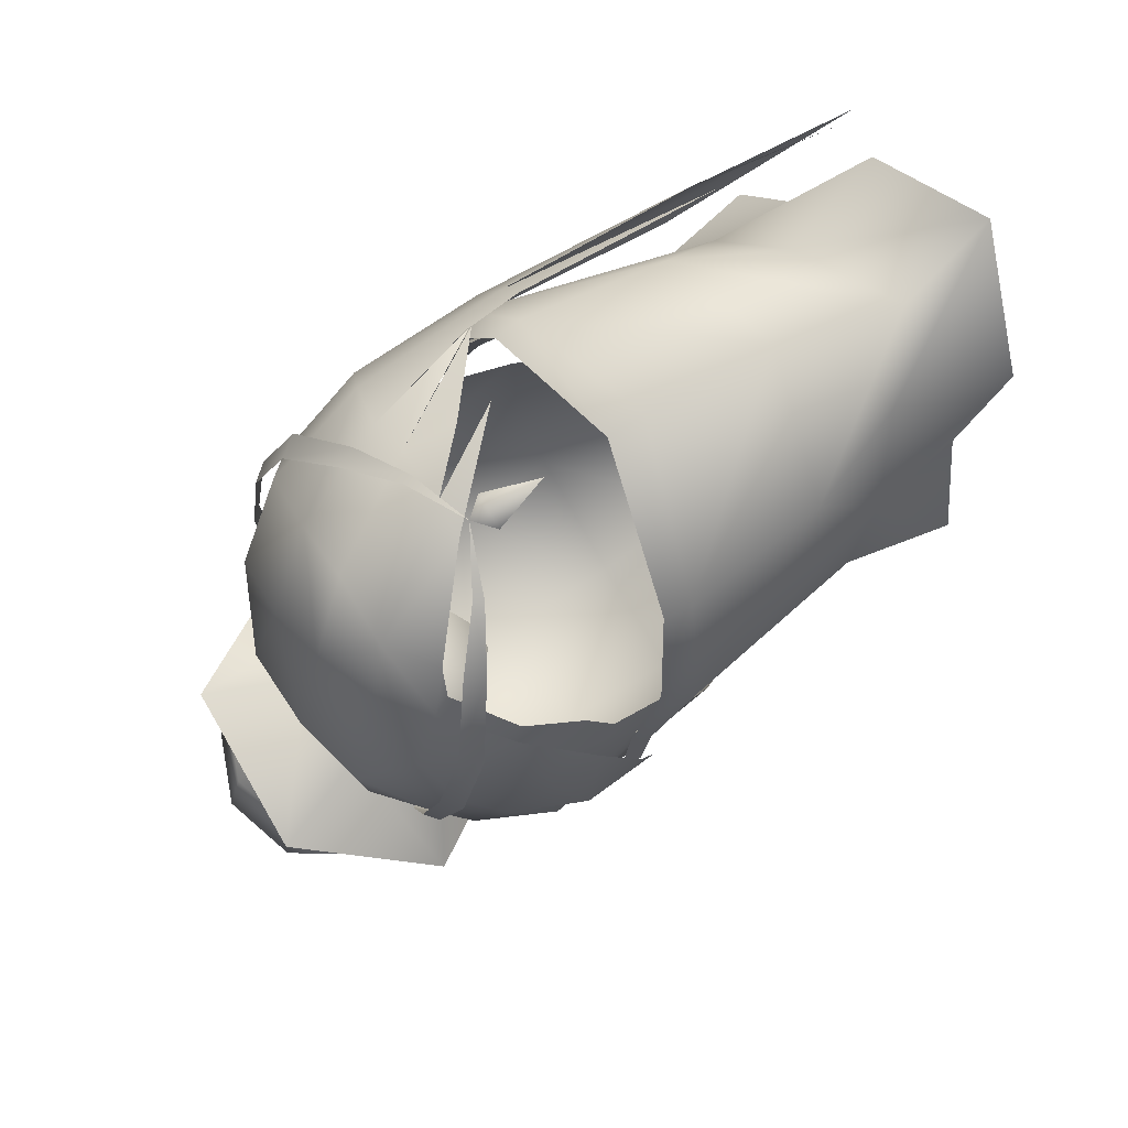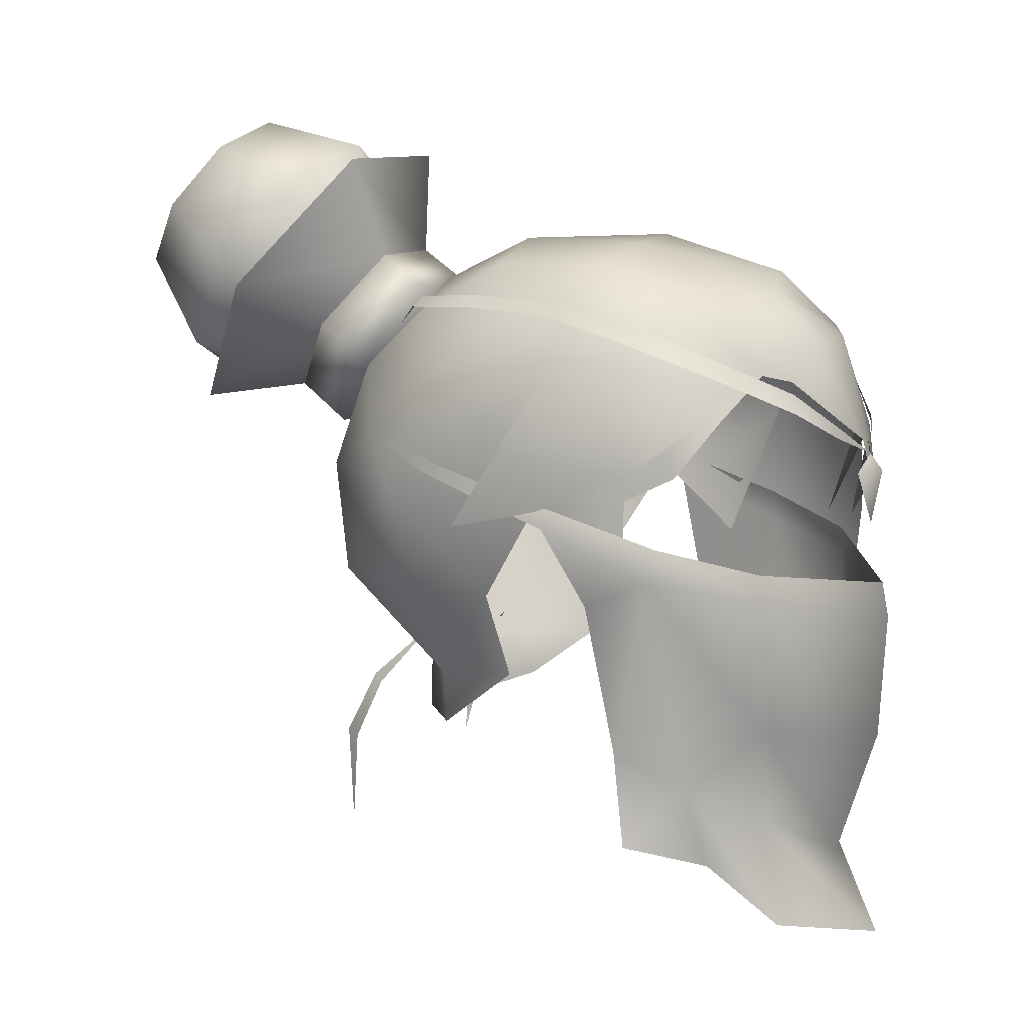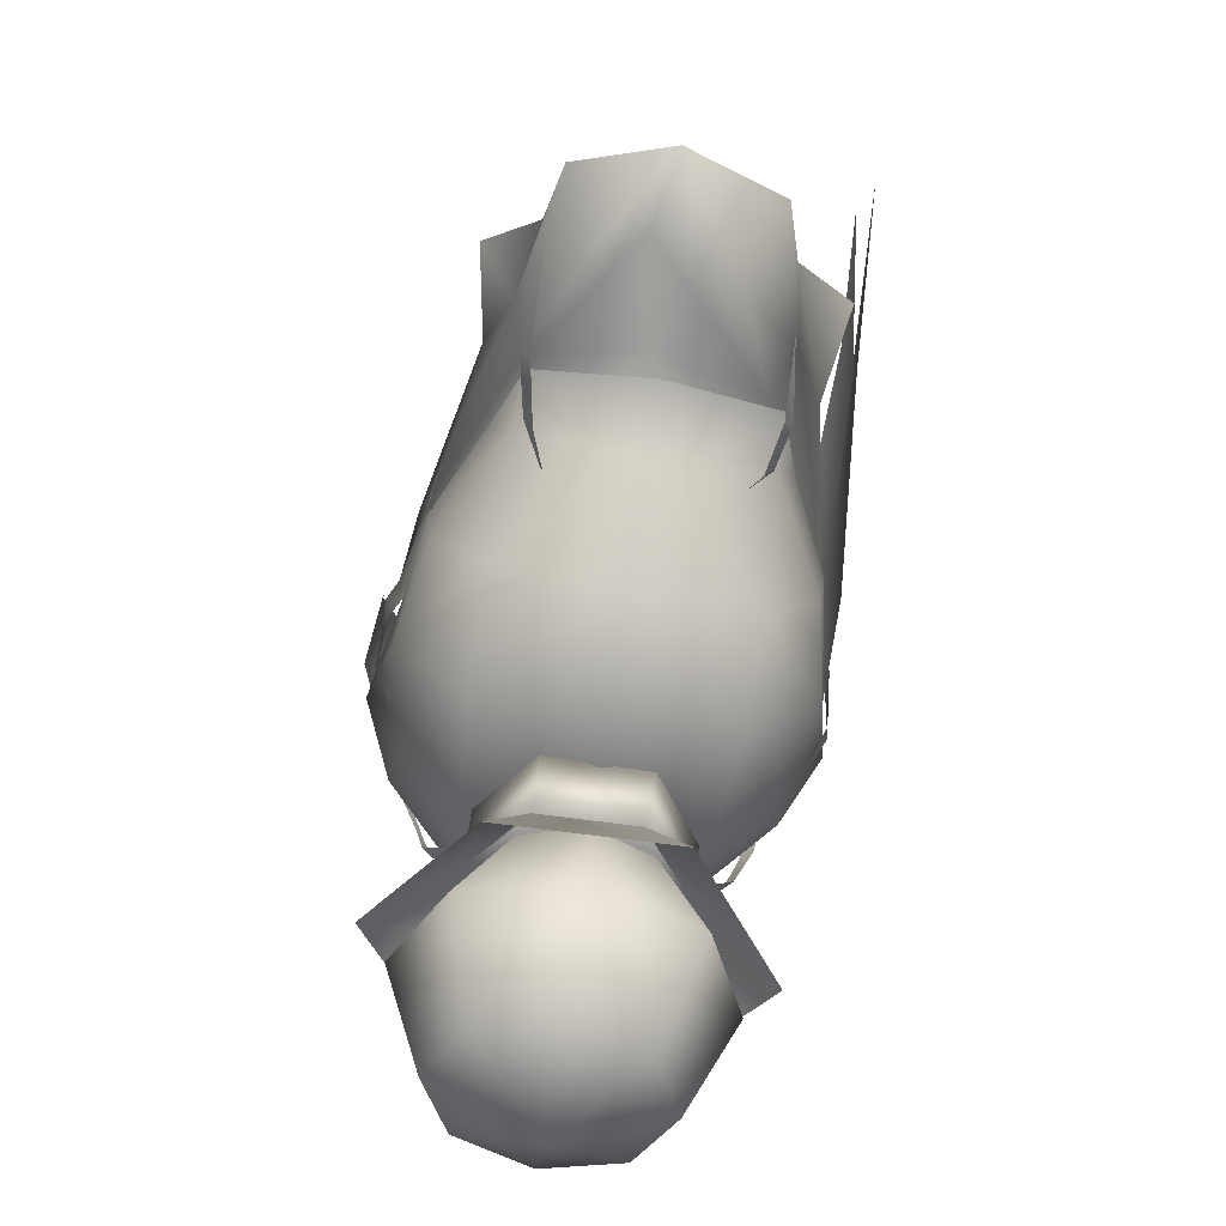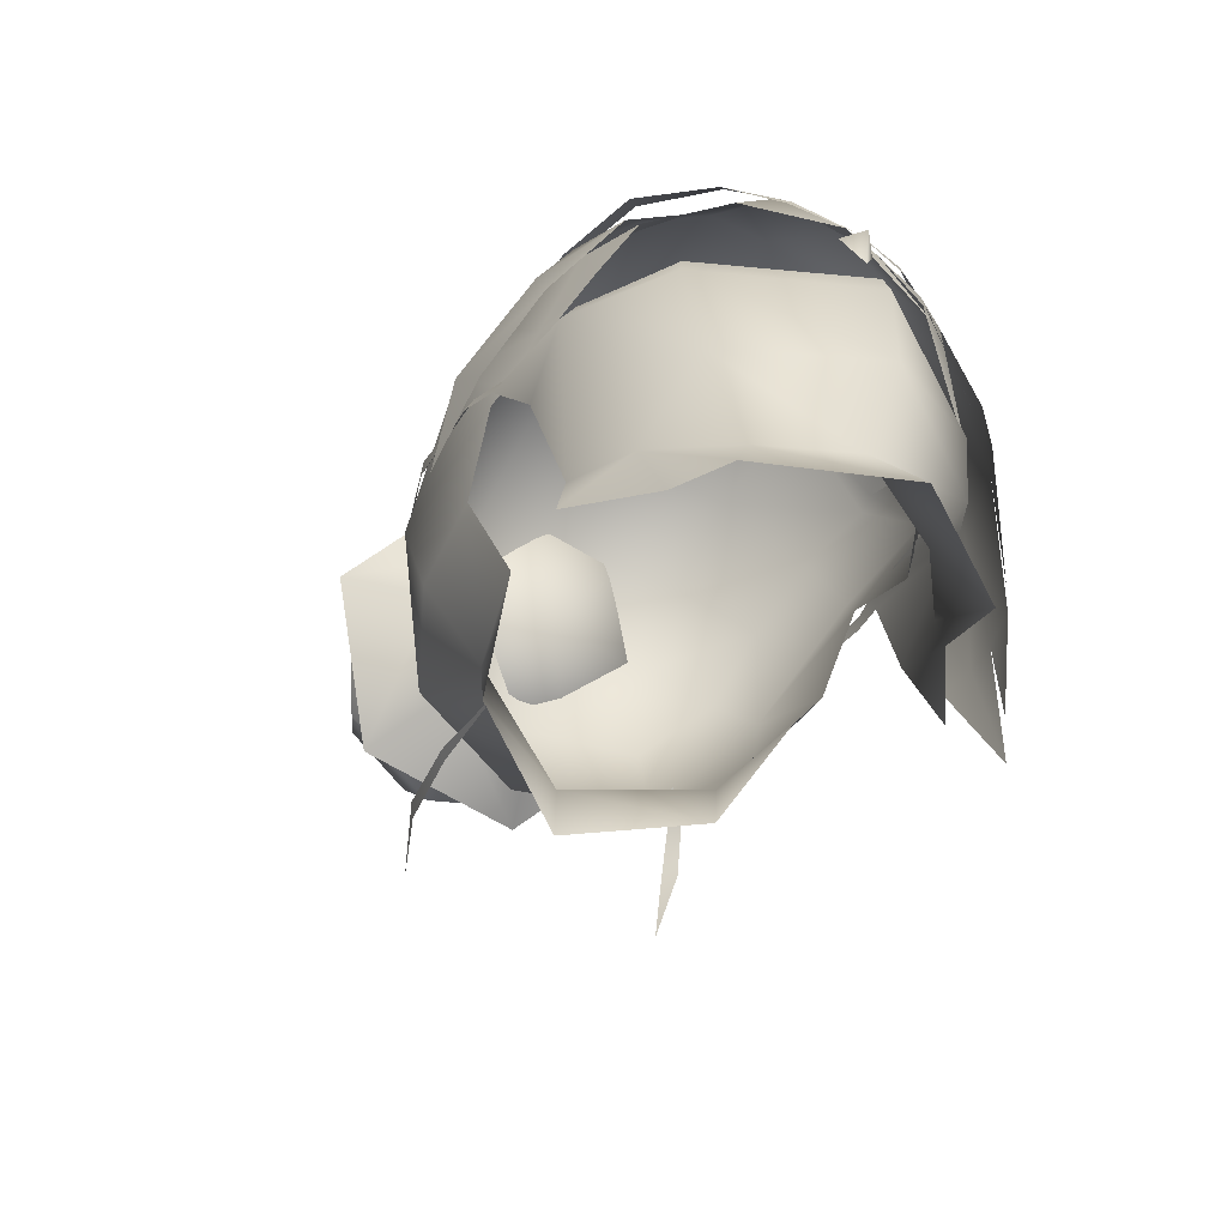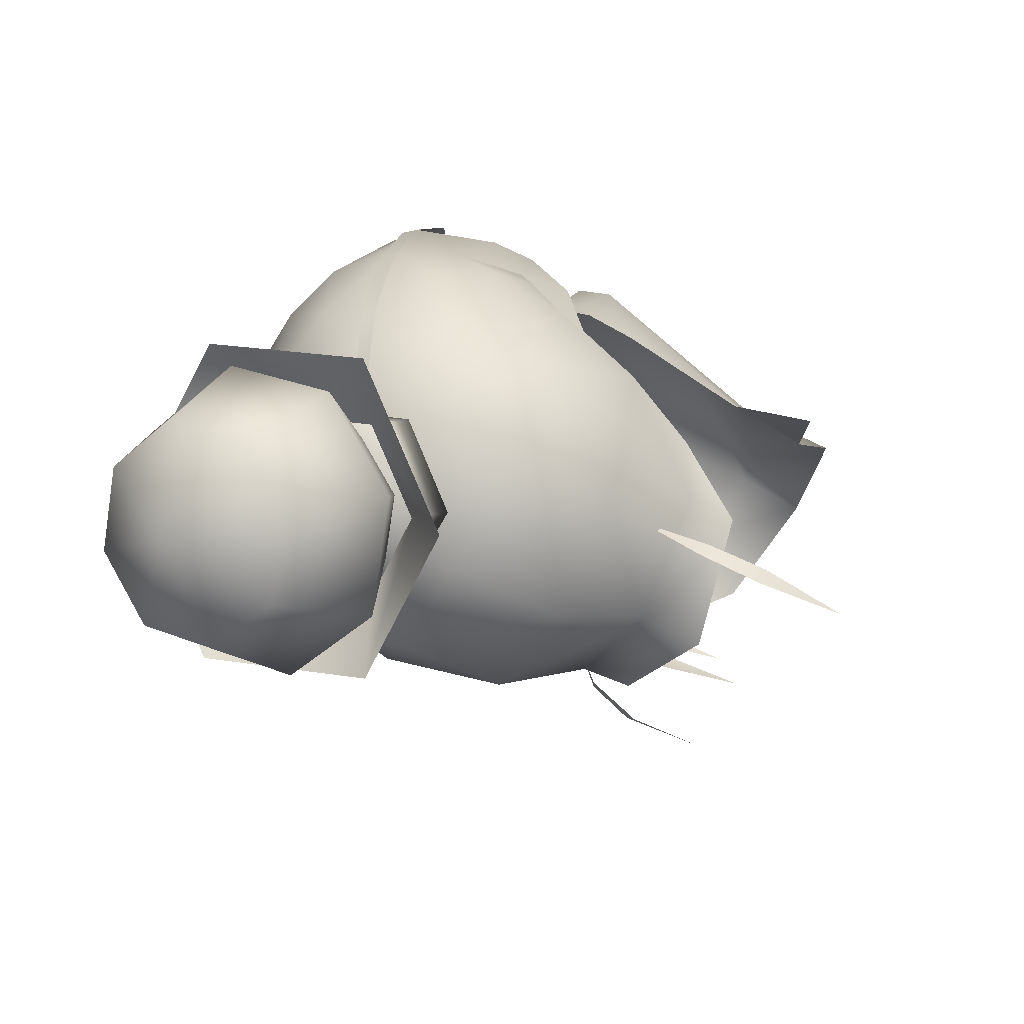
<metadata>
{"format":"obj","ext":"obj","renderer":"f3d","projection":"perspective","resolution":1024,"background":"white","views":[{"elev":78.8,"azim":-120.3,"up":"+Z"},{"elev":10.1,"azim":-66.0,"up":"+Y"},{"elev":-78.9,"azim":-9.4,"up":"+Z"},{"elev":-59.8,"azim":-32.3,"up":"+Y"},{"elev":-64.2,"azim":-117.6,"up":"+Z"}]}
</metadata>
<code>
g mesh00
v -5.01 44.87 -10.12
v -4.589 45.01 -10.76
v -4.781 41.08 -10.46
v -3.381 64.14 7.248
v -5.591 63.63 5.781
v -4.628 62.3 7.37
v 8.165 44.92 4.429
v 8.077 44.73 5.609
v 7.643 37.42 5.534
v 4.394 65.57 1.485
v 4.288 65.47 4.297
v 7.931 62.13 1.429
v 4.553 45.92 -9.086
v 4.918 46.04 -8.54
v 4.38 42.87 -9.242
v 0 69.03 -20.91
v 3.084 65.47 -21.2
v 0 64.42 -21.93
v 4.328 65.53 -3.441
v 1.555 66.86 1.752
v 4.394 65.57 1.485
v 1.226 58.65 10.92
v -0.3335 58.72 11.15
v 3.4 55.33 10.82
v -4.361 69.07 -13.36
v -3.456 62.99 -12.29
v -2.444 64.99 -10.88
v 7.955 56.58 -7.049
v 7.905 55.85 -0.4933
v 7.617 52.33 -2.647
v -4.138 47.54 -9.625
v -4.53 47.31 -9.153
v -3.364 49.79 -7.252
v -2.444 60.99 -13.69
v -4.361 61.92 -18.36
v -6.168 65.49 -15.86
v -3.084 65.47 -21.2
v -4.361 68 -19.43
v -4.361 61.92 -18.36
v 0 60.44 -19.4
v 4.361 61.92 -18.36
v 2.444 60.99 -13.69
v 0 60.16 -14.27
v 4.361 68 -19.43
v 6.168 65.49 -15.86
v 3.084 65.47 -21.2
v 3.456 62.99 -12.29
v 4.361 61.92 -18.36
v -4.583 61.26 -9.621
v -6.789 58.71 -8.386
v -7.264 61.16 -5.777
v 6.168 65.49 -15.86
v 2.444 64.99 -10.88
v 0 71.57 -16.93
v 0 70.55 -12.32
v 3.084 70.52 -17.66
v 4.361 69.07 -13.36
v 0 65.82 -10.3
v 0 45.18 -8.895
v 0 47.97 -8.842
v 4.758 45.93 -5.861
v 4.889 48.14 -5.899
v -4.628 62.3 7.37
v -5.591 63.63 5.781
v -6.892 60.17 6.685
v -3.567 61.35 9.036
v -1.925 62.79 9.603
v 3.23 63.04 8.902
v 0.8807 62.83 9.858
v 5.016 59.15 9.601
v 3.503 58.81 10.4
v 6.926 54.29 7.686
v -3.567 61.35 9.036
v -4.628 62.3 7.37
v -4.363 61.63 8.048
v -6.432 59.88 6.935
v 4.942 57.03 -11.03
v 6.789 58.71 -8.386
v -1.555 66.66 1.752
v -0.7159 64.89 7.265
v 1.497 65.4 6.942
v 3.336 56.73 10.72
v 6.62 54.33 8.854
v -4.394 65.87 1.485
v -7.617 52.33 -2.647
v -8.095 55.87 -0.508
v -7.955 56.58 -7.049
v -8.89 59.88 -1.934
v -4.758 45.93 -5.861
v -4.889 48.14 -5.899
v -5.064 52.4 -10.44
v -7.193 52.49 -6.487
v -4.394 65.87 1.485
v -6.877 63.91 0.909
v -7.294 62.97 3.703
v -8.212 61.52 0.07162
v -8.537 59.77 3.122
v -9.185 58.66 -1.467
v 8.55 53.12 5.196
v -8.212 61.52 0.07162
v -6.877 63.91 0.909
v -7.525 62.84 -2.574
v -4.328 65.83 -3.441
v 7.931 62.13 1.429
v 7.604 58.66 5.08
v 8.434 57.27 3.266
v -7.85 57.28 2.409
v -7.981 55.96 0.3487
v -7.741 52.78 3.363
v 1.555 66.86 1.752
v 0 62.14 -10.8
v -4.363 63.78 -7.043
v -7.525 62.84 -2.574
v 7.931 62.13 1.429
v 8.096 62.16 0.6044
v 1.555 66.86 1.752
v 0 66.65 -4.053
v -1.555 66.66 1.752
v -4.394 65.87 1.485
v 7.193 52.49 -6.487
v 5.064 52.4 -10.44
v 0 52.28 -12.26
v 4.59 47.89 -7.742
v 4.24 48.09 -8.072
v 3.715 48.94 -6.944
v -7.981 55.96 0.3487
v -7.85 57.28 2.409
v -8.212 61.52 0.07162
v -7.175 61.55 4.107
v 3.084 70.52 -17.66
v 4.361 69.07 -13.36
v -3.084 70.52 -17.66
v -4.361 69.07 -13.36
v 3.23 63.04 8.902
v 5.016 59.15 9.601
v 6.941 58.89 7.925
v 6.435 54.63 9.368
v 7.464 52.71 8.06
v 6.764 52.34 9.064
v 6.827 44.04 8.042
v 8.096 62.16 0.6044
v 7.525 62.16 -2.574
v 4.363 63.78 -7.043
v 0 64.75 -7.947
v 0 62.14 -10.8
v -4.363 63.78 -7.043
v 8.04 45.26 3.011
v 8.875 53.7 1.646
v 8.869 58.3 1.289
v 8.276 58.54 5.112
v 6.038 63.07 5.981
v -7.627 56.74 3.417
v -7.213 57.7 5.371
v -7.175 61.55 4.107
v -6.192 61.82 5.633
v 5.849 48.63 -2.37
v -8.695 55.36 -3.745
v -8.957 56.28 0.1064
v -8.417 57.76 3.684
v -6.168 65.49 -15.86
v -3.084 70.52 -17.66
v 7.15 38.58 6.385
v 7.635 44.38 7.109
v 1.497 65.4 6.942
v -1.555 66.66 1.752
v -4.942 57.03 -11.03
v 0 57.21 -12.71
v 4.583 61.26 -9.621
v 4.363 63.78 -7.043
v 7.264 61.16 -5.777
v 7.525 62.16 -2.574
v 8.89 59.34 -1.934
v 8.096 62.16 0.6044
v 7.931 62.13 1.429
v 7.604 52.98 2.878
v -5.849 48.63 -2.37
f 1 2 3
f 4 5 6
f 7 8 9
f 10 11 12
f 13 14 15
f 16 17 18
f 19 20 21
f 22 23 24
f 25 26 27
f 28 29 30
f 2 1 31
f 31 1 32
f 31 32 33
f 34 26 35
f 35 26 36
f 35 36 37
f 37 36 38
f 34 39 40
f 40 39 37
f 41 42 40
f 40 42 43
f 40 43 34
f 44 45 46
f 47 42 45
f 45 42 48
f 45 48 46
f 49 50 51
f 47 52 53
f 54 55 56
f 56 55 57
f 27 58 55
f 55 58 53
f 55 53 57
f 59 60 61
f 61 60 62
f 63 64 65
f 66 23 67
f 68 69 70
f 70 69 71
f 70 71 72
f 73 74 75
f 75 74 76
f 28 77 78
f 79 80 81
f 69 22 71
f 71 22 82
f 71 82 83
f 5 4 84
f 85 86 87
f 87 86 88
f 59 89 60
f 60 89 90
f 60 90 91
f 91 90 92
f 93 94 95
f 95 94 96
f 95 96 97
f 97 96 98
f 8 7 99
f 100 101 102
f 102 101 103
f 104 105 106
f 107 108 109
f 11 10 110
f 111 49 112
f 112 49 51
f 112 51 113
f 114 115 21
f 21 115 19
f 116 117 118
f 118 117 103
f 118 103 119
f 119 103 101
f 120 62 121
f 121 62 60
f 121 60 122
f 122 60 91
f 14 13 123
f 123 13 124
f 123 124 125
f 86 126 88
f 88 126 127
f 88 127 128
f 128 127 129
f 17 16 44
f 44 16 130
f 44 130 52
f 52 130 131
f 52 131 53
f 56 16 54
f 54 16 132
f 54 132 55
f 55 132 133
f 55 133 27
f 134 135 136
f 136 135 137
f 136 137 138
f 138 137 139
f 138 139 140
f 79 84 80
f 80 84 4
f 80 4 67
f 67 4 6
f 67 6 66
f 141 142 19
f 19 142 143
f 19 143 144
f 144 143 145
f 144 145 146
f 20 19 117
f 117 19 144
f 117 144 103
f 103 144 146
f 103 146 102
f 9 147 7
f 7 147 148
f 7 148 99
f 99 148 149
f 99 149 150
f 150 149 12
f 150 12 151
f 151 12 11
f 109 152 107
f 107 152 153
f 107 153 154
f 154 153 76
f 154 76 155
f 155 76 74
f 23 22 67
f 67 22 69
f 67 69 80
f 80 69 68
f 80 68 81
f 122 77 121
f 121 77 28
f 121 28 120
f 120 28 30
f 120 30 62
f 62 30 156
f 62 156 61
f 157 158 98
f 98 158 159
f 98 159 97
f 97 159 65
f 97 65 95
f 95 65 64
f 95 64 93
f 26 25 160
f 160 25 161
f 160 161 38
f 38 161 16
f 38 16 37
f 37 16 18
f 37 18 40
f 40 18 17
f 40 17 41
f 162 8 163
f 163 8 99
f 163 99 138
f 138 99 150
f 138 150 136
f 136 150 151
f 136 151 134
f 134 151 11
f 134 11 164
f 164 11 110
f 164 110 165
f 128 113 88
f 88 113 51
f 88 51 87
f 87 51 50
f 87 50 166
f 166 50 49
f 166 49 167
f 167 49 111
f 167 111 168
f 168 111 169
f 168 169 170
f 170 169 171
f 170 171 172
f 172 171 173
f 172 173 106
f 106 173 174
f 105 175 106
f 106 175 29
f 106 29 172
f 172 29 28
f 172 28 170
f 170 28 78
f 170 78 168
f 168 78 77
f 168 77 167
f 167 77 122
f 167 122 166
f 166 122 91
f 166 91 87
f 87 91 92
f 87 92 85
f 85 92 90
f 85 90 176
f 176 90 89
v 7.494 64.77 -14.41
v 1.812 59.87 -14.12
v 3.317 59.21 -18.05
v -7.427 64.77 -14.41
v -2.058 65.85 -10.07
v -3.697 70.06 -10.7
v 1.812 59.87 -14.12
v -2.058 60.01 -14.16
v 3.317 59.21 -18.05
v -3.697 59.47 -18.11
v 4.117 62.93 -12.11
v 3.763 70.06 -10.7
v 2.058 65.85 -10.07
v -2.058 65.85 -10.07
v 2.058 65.85 -10.07
v -3.697 70.06 -10.7
v 3.763 70.06 -10.7
v -4.117 62.93 -12.11
v -3.697 59.47 -18.11
v -2.058 60.01 -14.16
f 177 178 179
f 180 181 182
f 183 184 185
f 185 184 186
f 178 177 187
f 187 177 188
f 187 188 189
f 190 191 192
f 192 191 193
f 181 180 194
f 194 180 195
f 194 195 196
v -7.522 63.04 3.222
v -6.893 63.69 3.417
v -6.565 64.42 -0.1486
v -4.681 60.19 9.589
v -4.336 60.93 9.362
v -6.372 62.44 6.57
v 0 57.43 11.92
v 0 55.2 11.49
v 0.7302 57.36 11.09
v 6.372 62.44 6.57
v 6.882 61.66 6.973
v 7.522 63.04 3.222
v 8.297 53.59 4.619
v 7.765 54.88 4.811
v 6.003 52.76 8.679
v 0 46.15 12.04
v 0 51.27 12.34
v -6.003 52.76 8.679
v -5.221 47.09 8.724
v -8.297 53.59 4.619
v 2.058 65.85 -10.07
v 4.117 62.93 -12.11
v 0 62.96 -12.32
v 1.812 59.87 -14.12
v -2.058 60.01 -14.16
v 4.117 61.38 -9.892
v 2.058 64.3 -7.847
v 0 61.19 -9.795
v -2.058 64.3 -7.847
v -4.117 61.38 -9.892
v 1.812 59.87 -14.12
v 2.058 58.46 -11.94
v -2.058 60.01 -14.16
v -2.058 58.46 -12.16
v -2.058 58.46 -12.16
v 2.058 58.46 -11.94
v -4.117 62.93 -12.11
v -2.058 65.85 -10.07
v -0.7302 57.36 11.09
v 0 57.43 11.92
v 0 58.12 11.39
v 0.7302 57.36 11.09
v 8.404 55.5 0.1252
v 8.297 53.59 4.619
v 6.768 46.37 2.623
v 7.746 58.36 -7.204
v 7.649 58.86 -7.224
v 8.483 57.43 -4.995
v 8.594 57.96 -4.722
v 8.564 56.77 -1.006
v -8.404 55.5 0.1252
v -7.752 52.3 1.809
v -6.721 46.07 2.698
v -7.473 42.26 3.434
v -5.843 44.55 5.53
v -5.227 41.18 6.331
v -4.709 38.87 9.262
v -3.467 42.94 8.248
v 0 37.45 12.21
v -6.882 61.66 6.973
v -2.37 59.38 10.75
v -2.558 59.01 10.74
v 0 58.12 11.39
v -0.7302 57.36 11.09
v -2.058 58.46 -12.16
v -4.117 61.38 -9.892
v -2.058 60.01 -14.16
v -4.117 62.93 -12.11
v 4.117 61.38 -9.892
v 2.058 58.46 -11.94
v 4.117 62.93 -12.11
v 1.812 59.87 -14.12
v 2.058 64.3 -7.847
v 4.117 61.38 -9.892
v 2.058 65.85 -10.07
v 4.117 62.93 -12.11
v -2.058 64.3 -7.847
v 2.058 64.3 -7.847
v -2.058 65.85 -10.07
v 2.058 65.85 -10.07
v -4.117 61.38 -9.892
v -2.058 64.3 -7.847
v -4.117 62.93 -12.11
v -2.058 65.85 -10.07
v 2.769 62.89 -8.978
v 2.306 63.23 -8.869
v 4.101 64 -6.886
v 3.627 64.41 -6.648
v 6.118 64.11 -4.352
v 5.758 64.59 -4.032
v 7.055 63.97 -0.3394
v 6.565 64.42 -0.1486
v 6.893 63.69 3.417
v 4.681 60.19 9.589
v 4.336 60.93 9.362
v 2.558 59.01 10.74
v 2.37 59.38 10.75
v 0 58.12 11.39
v 8.157 56.23 0.4404
v 8.404 55.5 0.1252
v 8.609 56.09 -1.233
v -7.649 58.86 -7.224
v -7.746 58.36 -7.204
v -8.594 57.96 -4.722
v -8.483 57.43 -4.995
v -8.564 56.77 -1.006
v -8.767 56.09 -1.233
v -8.157 56.23 0.4404
v -8.404 55.5 0.1252
v -7.765 54.88 4.811
v 6.003 52.76 8.679
v 5.221 47.09 8.724
v 5.843 44.55 5.53
v -2.306 63.23 -8.869
v -2.769 62.89 -8.978
v -5.267 64.41 -6.648
v -5.741 64 -6.886
v -5.758 64.59 -4.032
v -6.118 64.11 -4.352
v -7.055 63.97 -0.3394
v -8.297 53.59 4.619
v -6.003 52.76 8.679
v -5.848 53.81 8.599
v 0 51.27 12.34
v 0 52.7 12.06
v 5.848 53.81 8.599
v -0.8198 41.15 10.61
v 3.467 42.94 8.248
v 4.709 38.87 9.262
v 5.227 41.18 6.331
v 7.473 42.26 3.434
f 197 198 199
f 200 201 202
f 203 204 205
f 206 207 208
f 209 210 211
f 212 213 214
f 215 214 216
f 217 218 219
f 219 218 220
f 219 220 221
f 222 223 224
f 224 223 225
f 224 225 226
f 227 228 229
f 229 228 230
f 226 231 224
f 224 231 232
f 224 232 222
f 221 233 219
f 219 233 234
f 219 234 217
f 235 236 237
f 237 236 238
f 239 240 241
f 242 243 244
f 244 243 245
f 244 245 246
f 247 248 216
f 249 250 251
f 250 252 251
f 251 252 253
f 251 253 254
f 254 253 255
f 198 197 202
f 202 197 256
f 202 256 200
f 201 200 257
f 257 200 258
f 257 258 259
f 204 203 260
f 261 262 263
f 263 262 264
f 265 266 267
f 267 266 268
f 269 270 271
f 271 270 272
f 273 274 275
f 275 274 276
f 277 278 279
f 279 278 280
f 281 282 283
f 283 282 284
f 283 284 285
f 285 284 286
f 285 286 287
f 287 286 288
f 287 288 208
f 208 288 289
f 208 289 206
f 207 206 290
f 290 206 291
f 290 291 292
f 292 291 293
f 292 293 294
f 210 209 295
f 295 209 296
f 295 296 246
f 246 296 297
f 246 297 244
f 298 299 300
f 300 299 301
f 300 301 302
f 302 301 303
f 302 303 304
f 304 303 305
f 304 305 306
f 213 212 307
f 307 212 308
f 307 308 240
f 240 308 309
f 240 309 241
f 310 311 312
f 312 311 313
f 312 313 314
f 314 313 315
f 314 315 199
f 199 315 316
f 199 316 197
f 305 317 306
f 306 317 318
f 306 318 319
f 319 318 320
f 319 320 321
f 321 320 211
f 321 211 322
f 322 211 210
f 214 215 212
f 212 215 323
f 212 323 308
f 308 323 324
f 308 324 309
f 248 249 216
f 216 249 251
f 216 251 215
f 215 251 254
f 215 254 323
f 323 254 255
f 323 255 324
f 324 255 325
f 324 325 309
f 309 325 326
f 309 326 241
f 241 326 327

</code>
